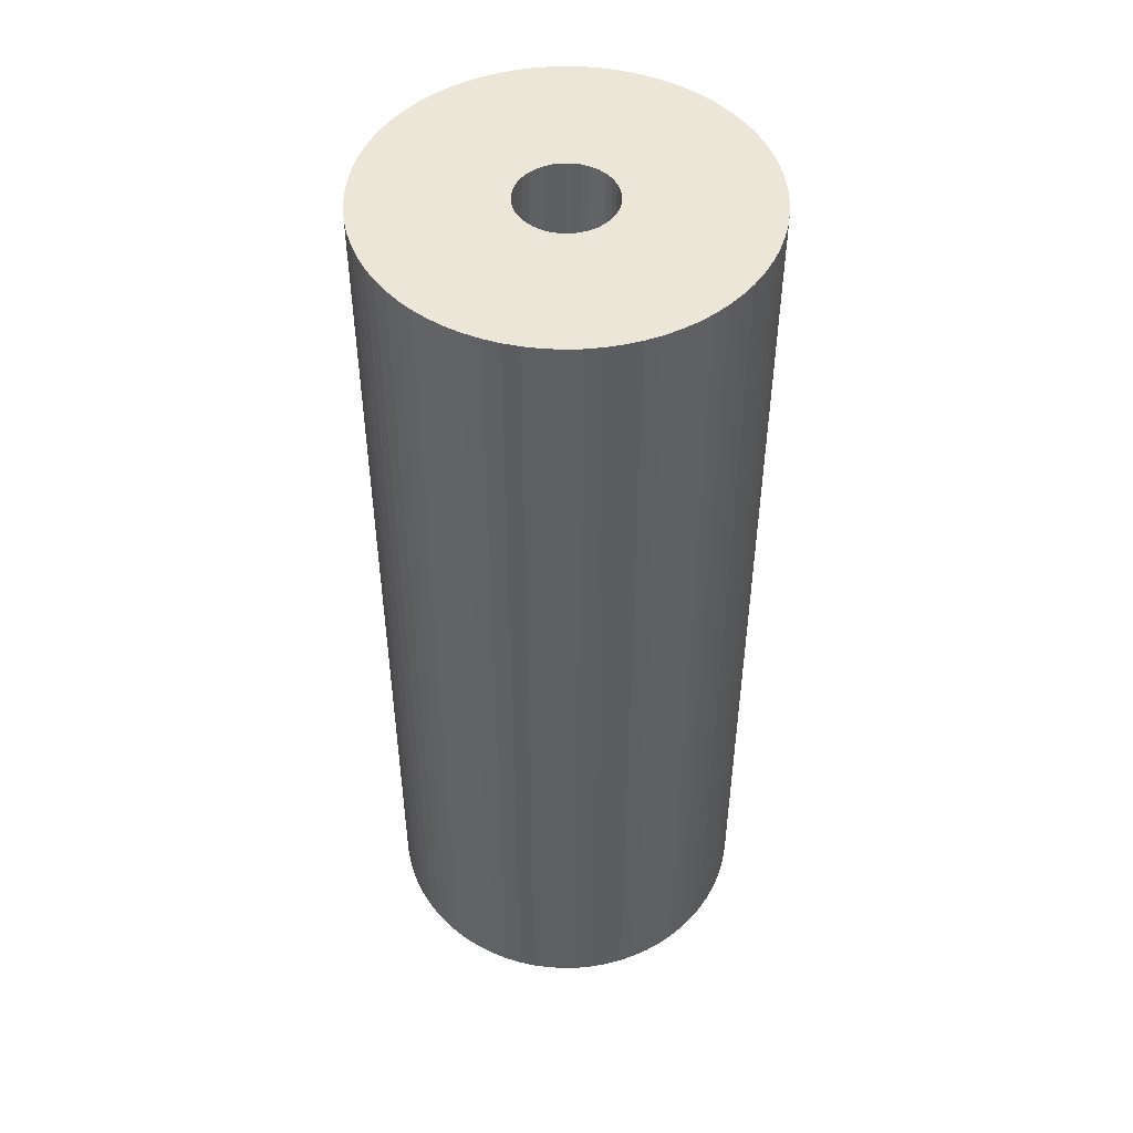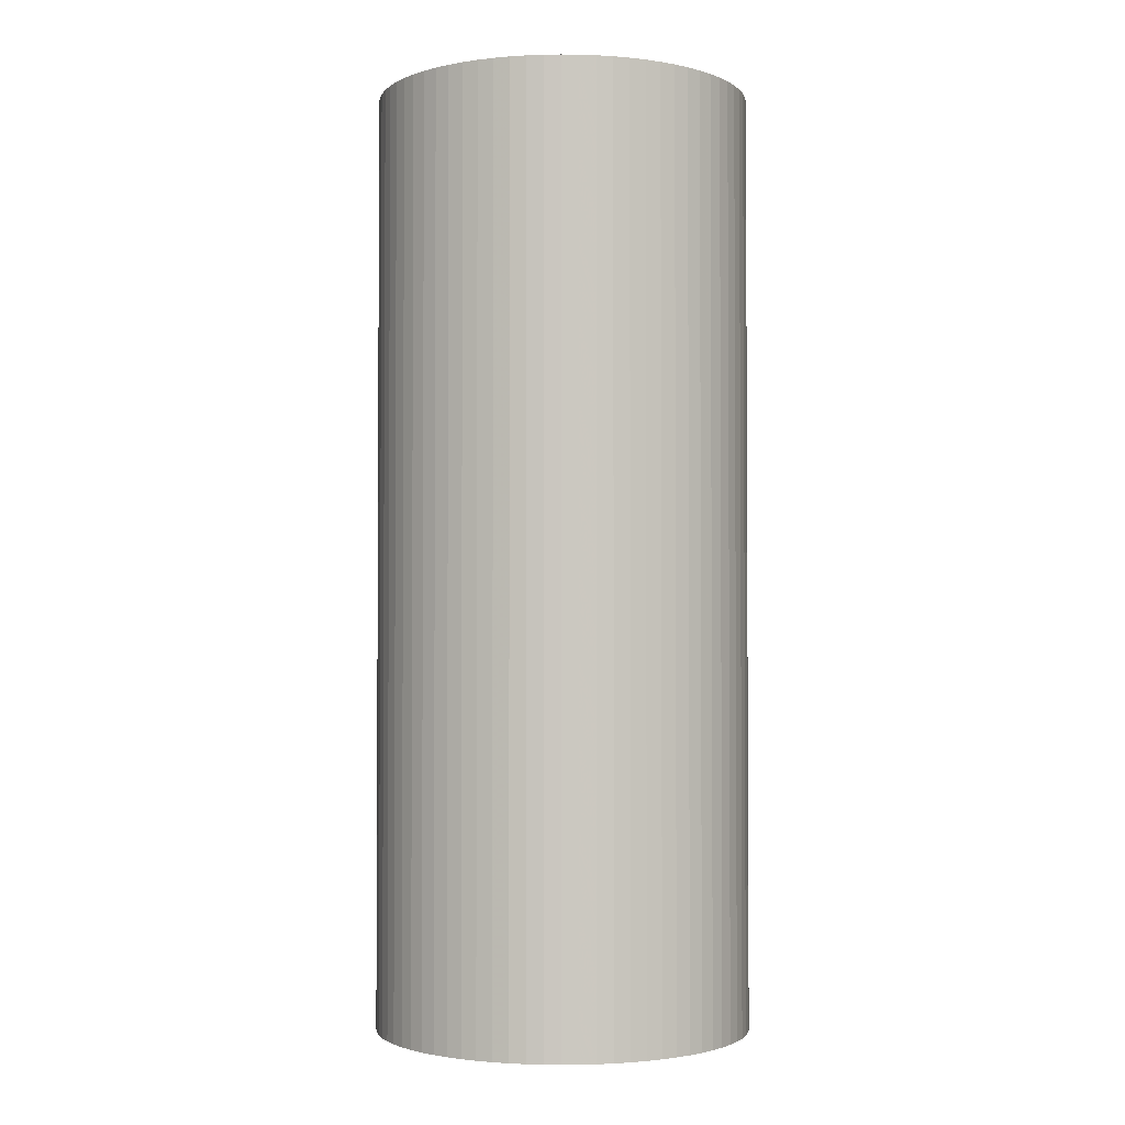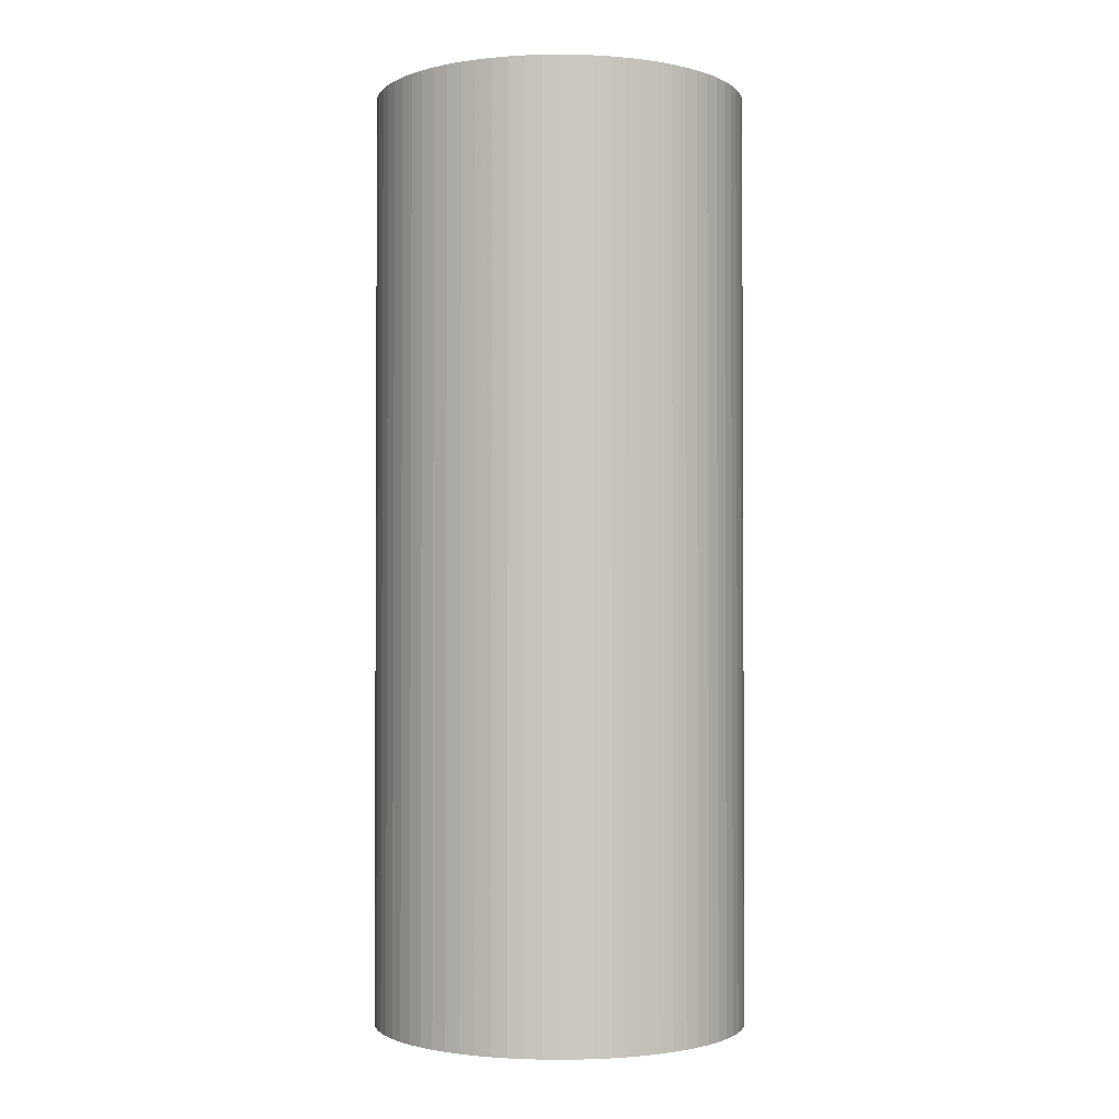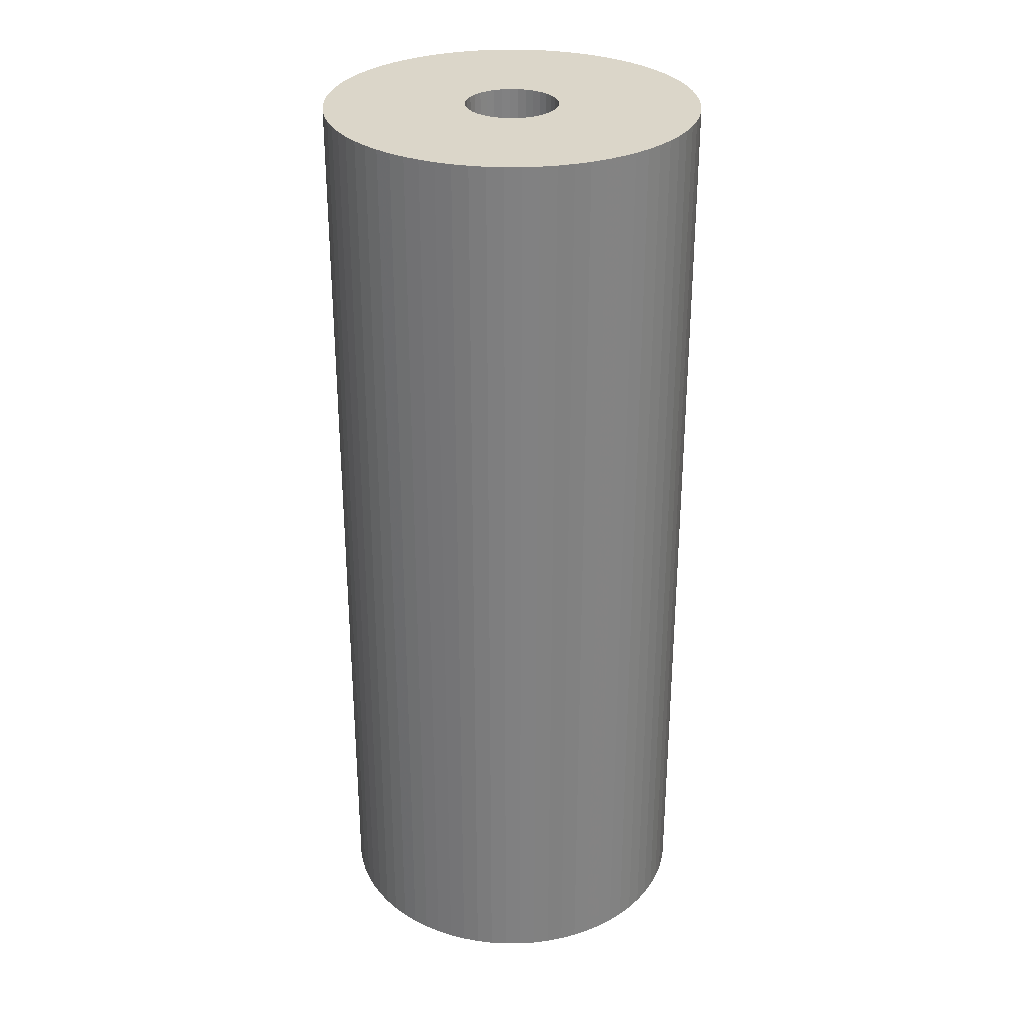
<metadata>
{"format":"obj","ext":"obj","renderer":"f3d","projection":"perspective","resolution":1024,"background":"white","views":[{"elev":48.6,"azim":46.1,"up":"+Z"},{"elev":-2.1,"azim":110.3,"up":"+Z"},{"elev":-1.8,"azim":-155.0,"up":"+Z"},{"elev":30.0,"azim":107.2,"up":"+Z"}]}
</metadata>
<code>
v 12.5 0 -100
v 12.5 0 0
v -12.5 1.531e-15 0
v -12.31 -2.171 0
v -11.75 -4.275 0
v -10.83 -6.25 0
v -9.576 -8.035 0
v -8.035 -9.576 0
v -6.25 -10.83 0
v -4.275 -11.75 0
v -2.171 -12.31 0
v -2.45e-14 -12.5 0
v 2.171 -12.31 0
v 4.275 -11.75 0
v 6.25 -10.83 0
v 8.035 -9.576 0
v 9.576 -8.035 0
v 10.83 -6.25 0
v 11.75 -4.275 0
v 12.31 -2.171 0
v -12.5 1.531e-15 -100
v -12.31 -2.171 -100
v -11.75 -4.275 -100
v -10.83 -6.25 -100
v -9.576 -8.035 -100
v -8.035 -9.576 -100
v -6.25 -10.83 -100
v -4.275 -11.75 -100
v -2.171 -12.31 -100
v -2.45e-14 -12.5 -100
v 2.171 -12.31 -100
v 4.275 -11.75 -100
v 6.25 -10.83 -100
v 8.035 -9.576 -100
v 9.576 -8.035 -100
v 10.83 -6.25 -100
v 11.75 -4.275 -100
v 12.31 -2.171 -100
o Object1
f 22 21 3
f 23 22 4
f 22 3 4
f 23 4 5
f 24 23 6
f 25 24 6
f 23 5 6
f 26 25 7
f 25 6 7
f 26 7 8
f 27 26 9
f 28 27 9
f 26 8 9
f 29 28 10
f 28 9 10
f 29 10 11
f 30 29 12
f 29 11 12
f 31 30 13
f 30 12 13
f 32 31 14
f 31 13 14
f 33 32 15
f 32 14 15
f 34 33 16
f 35 34 16
f 33 15 16
f 35 16 17
f 35 17 18
f 36 35 18
f 36 18 19
f 37 36 19
f 38 37 19
f 38 19 20
f 38 20 2
f 1 38 2
v 50 0 -250
v 49.81 4.358 -250
v 49.24 8.682 -250
v 48.3 12.94 -250
v 46.98 17.1 -250
v 45.32 21.13 -250
v 43.3 25 -250
v 40.96 28.68 -250
v 38.3 32.14 -250
v 35.36 35.36 -250
v 32.14 38.3 -250
v 28.68 40.96 -250
v 25 43.3 -250
v 21.13 45.32 -250
v 17.1 46.98 -250
v 12.94 48.3 -250
v 8.682 49.24 -250
v 4.358 49.81 -250
v 3.637e-14 50 -250
v -4.358 49.81 -250
v -8.682 49.24 -250
v -12.94 48.3 -250
v -17.1 46.98 -250
v -21.13 45.32 -250
v -25 43.3 -250
v -28.68 40.96 -250
v -32.14 38.3 -250
v -35.36 35.36 -250
v -38.3 32.14 -250
v -40.96 28.68 -250
v -43.3 25 -250
v -45.32 21.13 -250
v -46.98 17.1 -250
v -48.3 12.94 -250
v -49.24 8.682 -250
v -49.81 4.358 -250
v -50 6.123e-15 -250
v -50 6.123e-15 0
v 50 0 0
v 49.81 4.358 0
v 49.24 8.682 0
v 48.3 12.94 0
v 46.98 17.1 0
v 45.32 21.13 0
v 43.3 25 0
v 40.96 28.68 0
v 38.3 32.14 0
v 35.36 35.36 0
v 32.14 38.3 0
v 28.68 40.96 0
v 25 43.3 0
v 21.13 45.32 0
v 17.1 46.98 0
v 12.94 48.3 0
v 8.682 49.24 0
v 4.358 49.81 0
v 3.637e-14 50 0
v -4.358 49.81 0
v -8.682 49.24 0
v -12.94 48.3 0
v -17.1 46.98 0
v -21.13 45.32 0
v -25 43.3 0
v -28.68 40.96 0
v -32.14 38.3 0
v -35.36 35.36 0
v -38.3 32.14 0
v -40.96 28.68 0
v -43.3 25 0
v -45.32 21.13 0
v -46.98 17.1 0
v -48.3 12.94 0
v -49.24 8.682 0
v -49.81 4.358 0
o Object1
f 78 39 40
f 78 77 39
f 79 40 41
f 79 41 42
f 79 78 40
f 80 79 42
f 81 42 43
f 81 80 42
f 82 43 44
f 82 81 43
f 83 82 44
f 83 44 45
f 84 45 46
f 84 83 45
f 84 46 47
f 85 84 47
f 86 47 48
f 86 85 47
f 87 48 49
f 87 86 48
f 88 49 50
f 88 87 49
f 89 50 51
f 89 88 50
f 90 51 52
f 90 52 53
f 90 89 51
f 91 90 53
f 92 53 54
f 92 54 55
f 92 91 53
f 93 92 55
f 94 55 56
f 94 93 55
f 95 56 57
f 95 57 58
f 95 94 56
f 96 95 58
f 97 58 59
f 97 96 58
f 98 59 60
f 98 97 59
f 99 60 61
f 99 98 60
f 100 61 62
f 100 99 61
f 101 62 63
f 101 100 62
f 102 63 64
f 102 101 63
f 103 64 65
f 103 102 64
f 104 65 66
f 104 66 67
f 104 103 65
f 105 104 67
f 106 67 68
f 106 105 67
f 107 68 69
f 107 106 68
f 108 69 70
f 108 107 69
f 109 108 70
f 109 70 71
f 110 109 71
f 110 71 72
f 111 110 72
f 111 72 73
f 111 73 74
f 112 111 74
f 76 112 74
f 76 74 75
v -50 6.123e-15 -250
v -50 6.123e-15 0
v -49.81 -4.358 -250
v -49.24 -8.682 -250
v -48.3 -12.94 -250
v -46.98 -17.1 -250
v -45.32 -21.13 -250
v -43.3 -25 -250
v -40.96 -28.68 -250
v -38.3 -32.14 -250
v -35.36 -35.36 -250
v -32.14 -38.3 -250
v -28.68 -40.96 -250
v -25 -43.3 -250
v -21.13 -45.32 -250
v -17.1 -46.98 -250
v -12.94 -48.3 -250
v -8.682 -49.24 -250
v -4.358 -49.81 -250
v -9.8e-14 -50 -250
v 4.358 -49.81 -250
v 8.682 -49.24 -250
v 12.94 -48.3 -250
v 17.1 -46.98 -250
v 21.13 -45.32 -250
v 25 -43.3 -250
v 28.68 -40.96 -250
v 32.14 -38.3 -250
v 35.36 -35.36 -250
v 38.3 -32.14 -250
v 40.96 -28.68 -250
v 43.3 -25 -250
v 45.32 -21.13 -250
v 46.98 -17.1 -250
v 48.3 -12.94 -250
v 49.24 -8.682 -250
v 49.81 -4.358 -250
v 50 0 -250
v 50 0 0
v -49.81 -4.358 0
v -49.24 -8.682 0
v -48.3 -12.94 0
v -46.98 -17.1 0
v -45.32 -21.13 0
v -43.3 -25 0
v -40.96 -28.68 0
v -38.3 -32.14 0
v -35.36 -35.36 0
v -32.14 -38.3 0
v -28.68 -40.96 0
v -25 -43.3 0
v -21.13 -45.32 0
v -17.1 -46.98 0
v -12.94 -48.3 0
v -8.682 -49.24 0
v -4.358 -49.81 0
v -9.8e-14 -50 0
v 4.358 -49.81 0
v 8.682 -49.24 0
v 12.94 -48.3 0
v 17.1 -46.98 0
v 21.13 -45.32 0
v 25 -43.3 0
v 28.68 -40.96 0
v 32.14 -38.3 0
v 35.36 -35.36 0
v 38.3 -32.14 0
v 40.96 -28.68 0
v 43.3 -25 0
v 45.32 -21.13 0
v 46.98 -17.1 0
v 48.3 -12.94 0
v 49.24 -8.682 0
v 49.81 -4.358 0
o Object1
f 152 114 113
f 152 113 115
f 153 115 116
f 153 152 115
f 154 116 117
f 154 153 116
f 155 117 118
f 155 154 117
f 156 118 119
f 156 155 118
f 157 156 119
f 157 119 120
f 158 157 120
f 158 120 121
f 159 121 122
f 159 158 121
f 160 122 123
f 160 159 122
f 161 123 124
f 161 160 123
f 162 124 125
f 162 161 124
f 163 125 126
f 163 162 125
f 164 126 127
f 164 127 128
f 164 163 126
f 165 164 128
f 166 128 129
f 166 129 130
f 166 165 128
f 167 166 130
f 168 130 131
f 168 131 132
f 168 167 130
f 169 168 132
f 170 132 133
f 170 169 132
f 171 133 134
f 171 170 133
f 172 134 135
f 172 171 134
f 173 135 136
f 173 136 137
f 173 172 135
f 174 173 137
f 175 137 138
f 175 174 137
f 176 138 139
f 176 139 140
f 176 175 138
f 177 176 140
f 178 140 141
f 178 177 140
f 179 141 142
f 179 142 143
f 179 178 141
f 180 179 143
f 181 143 144
f 181 144 145
f 181 180 143
f 182 181 145
f 183 182 145
f 183 145 146
f 183 146 147
f 184 183 147
f 185 184 147
f 185 147 148
f 186 185 148
f 186 148 149
f 151 186 149
f 151 149 150
v -50 6.123e-15 -250
v -49.81 -4.358 -250
v -49.24 -8.682 -250
v -48.3 -12.94 -250
v -46.98 -17.1 -250
v -45.32 -21.13 -250
v -43.3 -25 -250
v -40.96 -28.68 -250
v -38.3 -32.14 -250
v -35.36 -35.36 -250
v -32.14 -38.3 -250
v -28.68 -40.96 -250
v -25 -43.3 -250
v -21.13 -45.32 -250
v -17.1 -46.98 -250
v -12.94 -48.3 -250
v -8.682 -49.24 -250
v -4.358 -49.81 -250
v -9.8e-14 -50 -250
v 4.358 -49.81 -250
v 8.682 -49.24 -250
v 12.94 -48.3 -250
v 17.1 -46.98 -250
v 21.13 -45.32 -250
v 25 -43.3 -250
v 28.68 -40.96 -250
v 32.14 -38.3 -250
v 35.36 -35.36 -250
v 38.3 -32.14 -250
v 40.96 -28.68 -250
v 43.3 -25 -250
v 45.32 -21.13 -250
v 46.98 -17.1 -250
v 48.3 -12.94 -250
v 49.24 -8.682 -250
v 49.81 -4.358 -250
v 50 0 -250
v 49.81 4.358 -250
v 49.24 8.682 -250
v 48.3 12.94 -250
v 46.98 17.1 -250
v 45.32 21.13 -250
v 43.3 25 -250
v 40.96 28.68 -250
v 38.3 32.14 -250
v 35.36 35.36 -250
v 32.14 38.3 -250
v 28.68 40.96 -250
v 25 43.3 -250
v 21.13 45.32 -250
v 17.1 46.98 -250
v 12.94 48.3 -250
v 8.682 49.24 -250
v 4.358 49.81 -250
v 3.637e-14 50 -250
v -4.358 49.81 -250
v -8.682 49.24 -250
v -12.94 48.3 -250
v -17.1 46.98 -250
v -21.13 45.32 -250
v -25 43.3 -250
v -28.68 40.96 -250
v -32.14 38.3 -250
v -35.36 35.36 -250
v -38.3 32.14 -250
v -40.96 28.68 -250
v -43.3 25 -250
v -45.32 21.13 -250
v -46.98 17.1 -250
v -48.3 12.94 -250
v -49.24 8.682 -250
v -49.81 4.358 -250
o Object1
f 196 195 198
f 197 196 198
f 193 192 191
f 194 193 191
f 195 194 191
f 198 195 190
f 195 191 190
f 200 199 203
f 201 200 203
f 202 201 203
f 199 198 189
f 198 190 189
f 189 188 187
f 199 189 187
f 203 199 187
f 203 187 258
f 204 203 258
f 205 204 258
f 206 205 207
f 205 258 256
f 258 257 256
f 207 205 209
f 208 207 209
f 209 205 210
f 205 256 210
f 210 256 254
f 256 255 254
f 210 254 211
f 254 253 252
f 212 211 213
f 211 254 248
f 213 211 248
f 254 252 248
f 250 249 248
f 251 250 248
f 252 251 248
f 216 215 217
f 214 213 219
f 215 214 219
f 218 217 219
f 213 248 219
f 217 215 219
f 220 219 221
f 248 247 221
f 219 248 221
f 221 247 222
f 245 244 222
f 246 245 222
f 247 246 222
f 244 243 242
f 244 242 241
f 244 241 240
f 223 222 225
f 224 223 225
f 222 244 225
f 244 240 225
f 225 240 226
f 240 239 238
f 240 238 237
f 227 226 236
f 228 227 236
f 226 240 236
f 240 237 236
f 228 236 231
f 229 228 231
f 230 229 231
f 235 234 233
f 236 235 233
f 231 236 232
f 236 233 232
v 50 0 0
v 49.81 4.358 0
v 49.24 8.682 0
v 48.3 12.94 0
v 46.98 17.1 0
v 45.32 21.13 0
v 43.3 25 0
v 40.96 28.68 0
v 38.3 32.14 0
v 35.36 35.36 0
v 32.14 38.3 0
v 28.68 40.96 0
v 25 43.3 0
v 21.13 45.32 0
v 17.1 46.98 0
v 12.94 48.3 0
v 8.682 49.24 0
v 4.358 49.81 0
v 3.637e-14 50 0
v -4.358 49.81 0
v -8.682 49.24 0
v -12.94 48.3 0
v -17.1 46.98 0
v -21.13 45.32 0
v -25 43.3 0
v -28.68 40.96 0
v -32.14 38.3 0
v -35.36 35.36 0
v -38.3 32.14 0
v -40.96 28.68 0
v -43.3 25 0
v -45.32 21.13 0
v -46.98 17.1 0
v -48.3 12.94 0
v -49.24 8.682 0
v -49.81 4.358 0
v -50 6.123e-15 0
v -49.81 -4.358 0
v -49.24 -8.682 0
v -48.3 -12.94 0
v -46.98 -17.1 0
v -45.32 -21.13 0
v -43.3 -25 0
v -40.96 -28.68 0
v -38.3 -32.14 0
v -35.36 -35.36 0
v -32.14 -38.3 0
v -28.68 -40.96 0
v -25 -43.3 0
v -21.13 -45.32 0
v -17.1 -46.98 0
v -12.94 -48.3 0
v -8.682 -49.24 0
v -4.358 -49.81 0
v -9.8e-14 -50 0
v 4.358 -49.81 0
v 8.682 -49.24 0
v 12.94 -48.3 0
v 17.1 -46.98 0
v 21.13 -45.32 0
v 25 -43.3 0
v 28.68 -40.96 0
v 32.14 -38.3 0
v 35.36 -35.36 0
v 38.3 -32.14 0
v 40.96 -28.68 0
v 43.3 -25 0
v 45.32 -21.13 0
v 46.98 -17.1 0
v 48.3 -12.94 0
v 49.24 -8.682 0
v 49.81 -4.358 0
v 12.5 0 0
v 12.31 2.171 0
v 11.75 4.275 0
v 10.83 6.25 0
v 9.576 8.035 0
v 8.035 9.576 0
v 6.25 10.83 0
v 4.275 11.75 0
v 2.171 12.31 0
v 7.654e-16 12.5 0
v -2.171 12.31 0
v -4.275 11.75 0
v -6.25 10.83 0
v -8.035 9.576 0
v -9.576 8.035 0
v -10.83 6.25 0
v -11.75 4.275 0
v -12.31 2.171 0
v -12.5 1.531e-15 0
v -12.31 -2.171 0
v -11.75 -4.275 0
v -10.83 -6.25 0
v -9.576 -8.035 0
v -8.035 -9.576 0
v -6.25 -10.83 0
v -4.275 -11.75 0
v -2.171 -12.31 0
v -2.45e-14 -12.5 0
v 2.171 -12.31 0
v 4.275 -11.75 0
v 6.25 -10.83 0
v 8.035 -9.576 0
v 9.576 -8.035 0
v 10.83 -6.25 0
v 11.75 -4.275 0
v 12.31 -2.171 0
o Object1
f 354 304 305
f 354 305 306
f 353 302 303
f 353 304 354
f 353 303 304
f 355 354 306
f 355 306 307
f 355 307 308
f 352 300 301
f 352 301 302
f 352 302 353
f 356 308 309
f 356 309 310
f 356 355 308
f 351 298 299
f 351 299 300
f 351 300 352
f 357 356 310
f 357 310 311
f 357 311 312
f 350 296 297
f 350 297 298
f 350 298 351
f 358 312 313
f 358 313 314
f 358 357 312
f 349 294 295
f 349 295 296
f 349 296 350
f 359 358 314
f 359 314 315
f 359 315 316
f 348 292 293
f 348 293 294
f 348 294 349
f 360 359 316
f 360 316 317
f 360 317 318
f 347 290 291
f 347 291 292
f 347 292 348
f 361 360 318
f 361 318 319
f 361 319 320
f 346 288 289
f 346 289 290
f 346 290 347
f 362 361 320
f 362 320 321
f 345 288 346
f 345 287 288
f 322 362 321
f 286 287 345
f 363 362 322
f 344 286 345
f 323 363 322
f 285 286 344
f 324 364 363
f 324 363 323
f 284 285 344
f 284 344 343
f 325 364 324
f 283 284 343
f 326 365 364
f 326 364 325
f 282 283 343
f 282 343 342
f 327 365 326
f 281 282 342
f 328 366 365
f 328 365 327
f 280 281 342
f 280 342 341
f 329 366 328
f 279 280 341
f 330 331 366
f 330 366 329
f 278 279 341
f 278 341 340
f 259 331 330
f 277 278 340
f 260 332 331
f 260 331 259
f 276 340 339
f 276 277 340
f 261 332 260
f 275 276 339
f 262 333 332
f 262 332 261
f 274 339 338
f 274 275 339
f 263 333 262
f 273 274 338
f 264 333 263
f 264 334 333
f 272 273 338
f 272 338 337
f 271 272 337
f 265 334 264
f 266 334 265
f 266 335 334
f 270 271 337
f 270 337 336
f 267 335 266
f 269 270 336
f 268 335 267
f 268 269 336
f 268 336 335
v 12.5 0 0
v 12.31 2.171 0
v 11.75 4.275 0
v 10.83 6.25 0
v 9.576 8.035 0
v 8.035 9.576 0
v 6.25 10.83 0
v 4.275 11.75 0
v 2.171 12.31 0
v 7.654e-16 12.5 0
v -2.171 12.31 0
v -4.275 11.75 0
v -6.25 10.83 0
v -8.035 9.576 0
v -9.576 8.035 0
v -10.83 6.25 0
v -11.75 4.275 0
v -12.31 2.171 0
v -12.5 1.531e-15 0
v 12.5 0 -100
v 12.31 2.171 -100
v 11.75 4.275 -100
v 10.83 6.25 -100
v 9.576 8.035 -100
v 8.035 9.576 -100
v 6.25 10.83 -100
v 4.275 11.75 -100
v 2.171 12.31 -100
v 7.654e-16 12.5 -100
v -2.171 12.31 -100
v -4.275 11.75 -100
v -6.25 10.83 -100
v -8.035 9.576 -100
v -9.576 8.035 -100
v -10.83 6.25 -100
v -11.75 4.275 -100
v -12.31 2.171 -100
v -12.5 1.531e-15 -100
o Object1
f 386 367 368
f 387 386 368
f 388 387 368
f 388 368 369
f 389 388 370
f 388 369 370
f 390 389 371
f 389 370 371
f 391 390 372
f 392 391 372
f 390 371 372
f 392 372 373
f 393 392 374
f 392 373 374
f 394 393 375
f 393 374 375
f 395 394 376
f 394 375 376
f 396 395 377
f 395 376 377
f 397 396 378
f 396 377 378
f 398 397 379
f 397 378 379
f 399 398 380
f 398 379 380
f 400 399 381
f 401 400 381
f 399 380 381
f 401 381 382
f 401 382 383
f 402 401 383
f 403 402 383
f 403 383 384
f 403 384 385
f 404 403 385
v 12.5 0 -100
v 12.31 2.171 -100
v 11.75 4.275 -100
v 10.83 6.25 -100
v 9.576 8.035 -100
v 8.035 9.576 -100
v 6.25 10.83 -100
v 4.275 11.75 -100
v 2.171 12.31 -100
v 7.654e-16 12.5 -100
v -2.171 12.31 -100
v -4.275 11.75 -100
v -6.25 10.83 -100
v -8.035 9.576 -100
v -9.576 8.035 -100
v -10.83 6.25 -100
v -11.75 4.275 -100
v -12.31 2.171 -100
v -12.5 1.531e-15 -100
v -12.31 -2.171 -100
v -11.75 -4.275 -100
v -10.83 -6.25 -100
v -9.576 -8.035 -100
v -8.035 -9.576 -100
v -6.25 -10.83 -100
v -4.275 -11.75 -100
v -2.171 -12.31 -100
v -2.45e-14 -12.5 -100
v 2.171 -12.31 -100
v 4.275 -11.75 -100
v 6.25 -10.83 -100
v 8.035 -9.576 -100
v 9.576 -8.035 -100
v 10.83 -6.25 -100
v 11.75 -4.275 -100
v 12.31 -2.171 -100
o Object1
f 425 426 427
f 425 427 428
f 425 428 429
f 431 429 430
f 422 423 424
f 422 424 425
f 422 425 429
f 422 429 431
f 434 431 432
f 434 432 433
f 419 420 421
f 438 435 436
f 438 436 437
f 417 418 419
f 439 434 435
f 439 431 434
f 439 422 431
f 439 435 438
f 412 413 414
f 412 414 415
f 412 415 416
f 412 416 417
f 412 421 422
f 412 419 421
f 412 417 419
f 412 422 439
f 407 405 406
f 408 440 405
f 408 405 407
f 409 440 408
f 410 440 409
f 410 411 412
f 410 439 440
f 410 412 439

</code>
